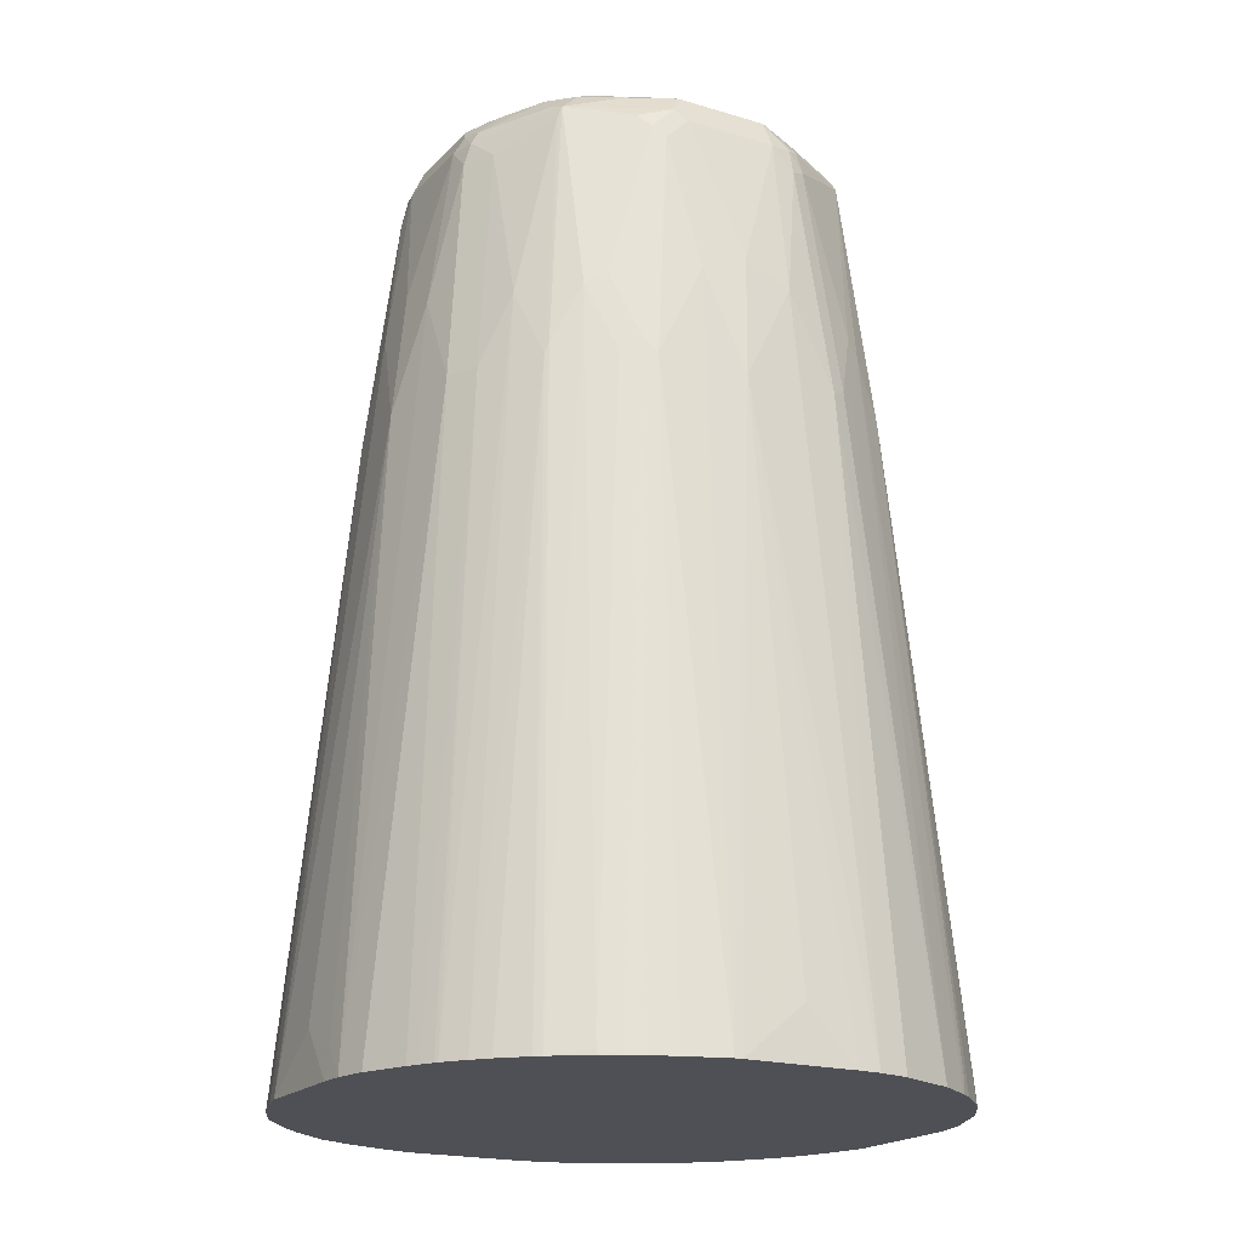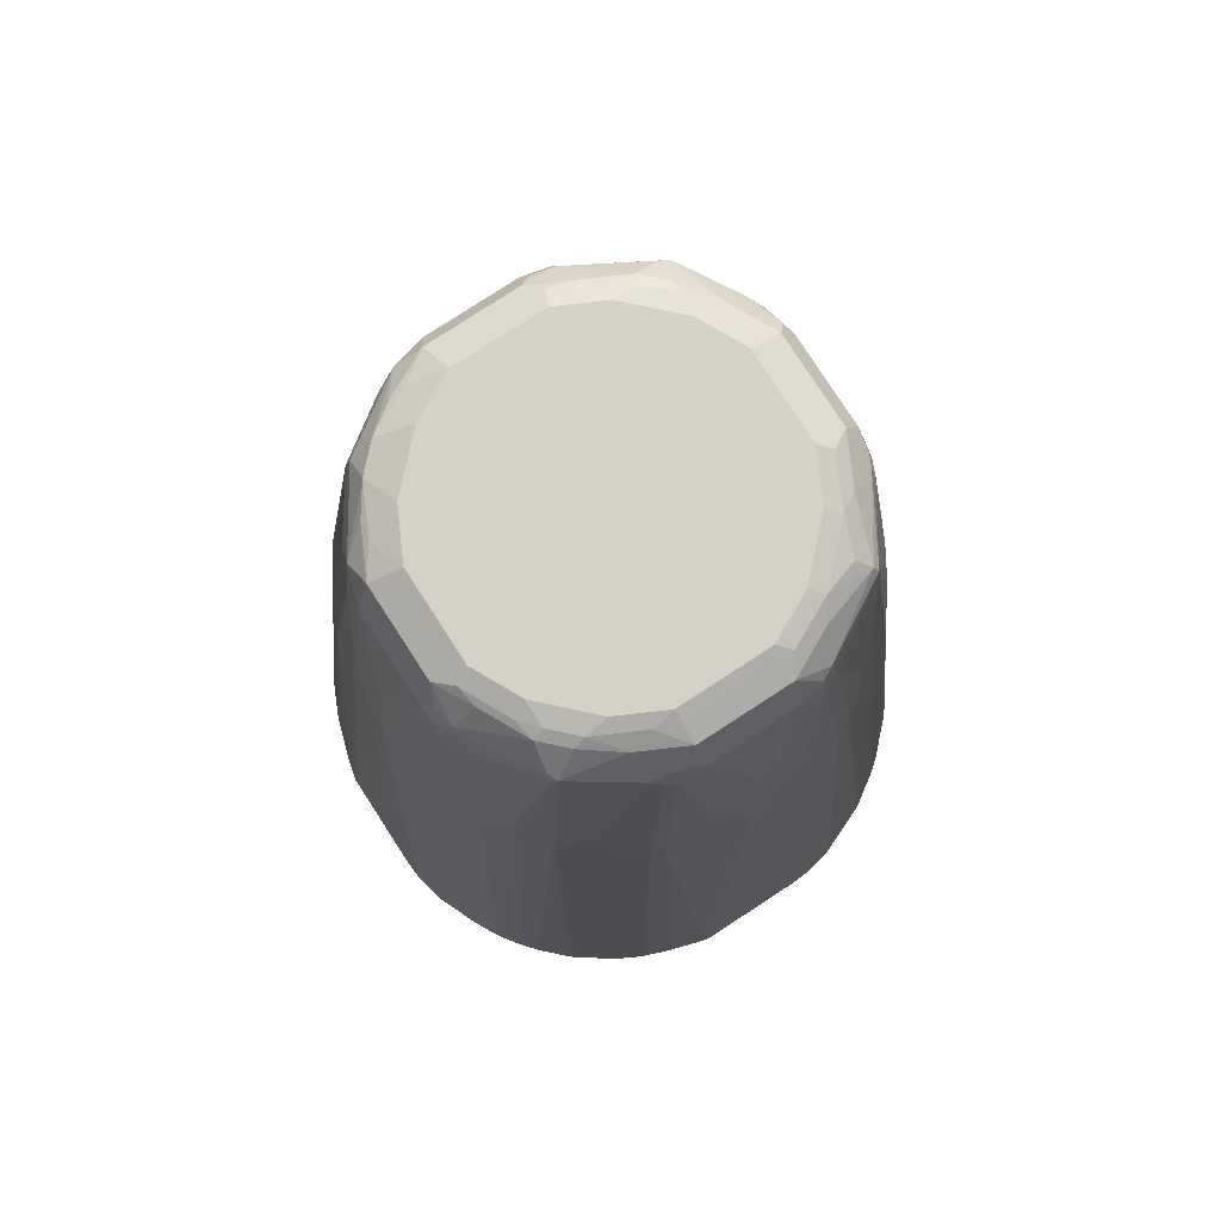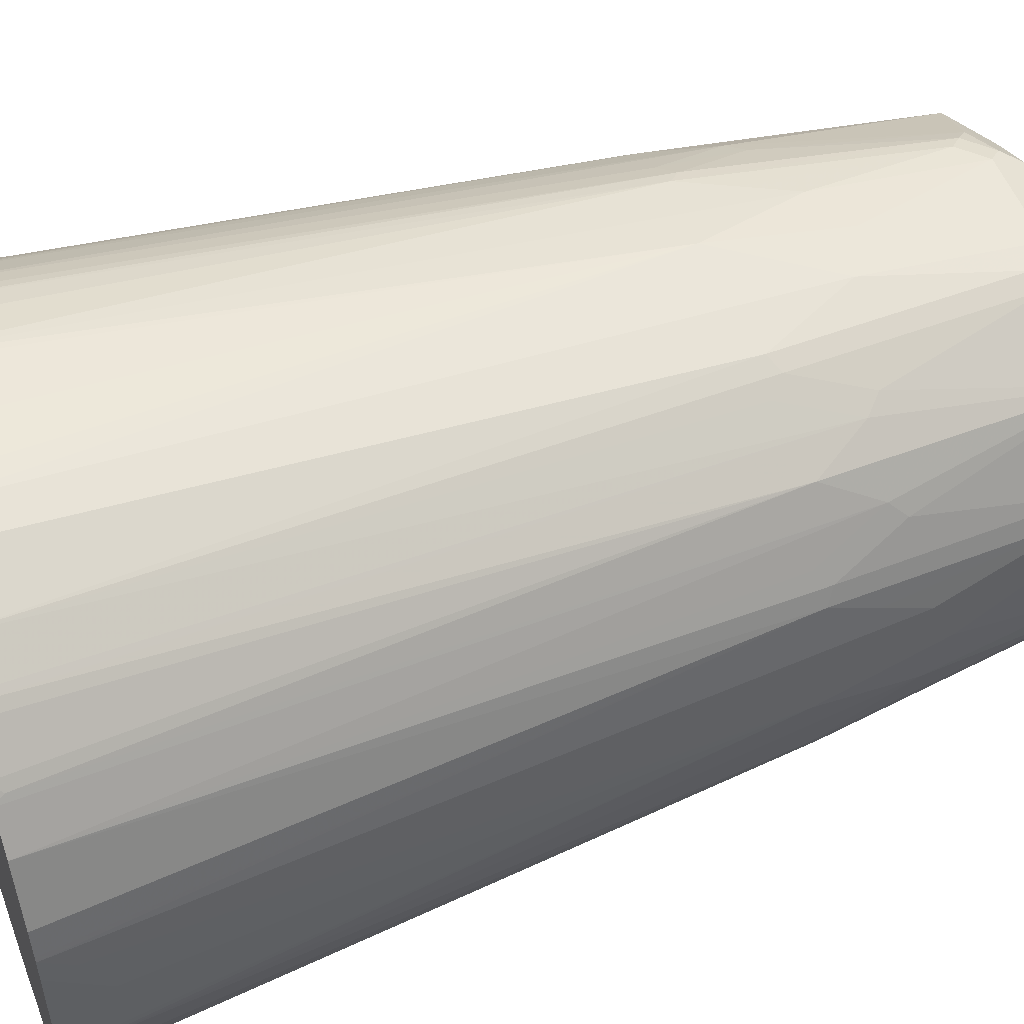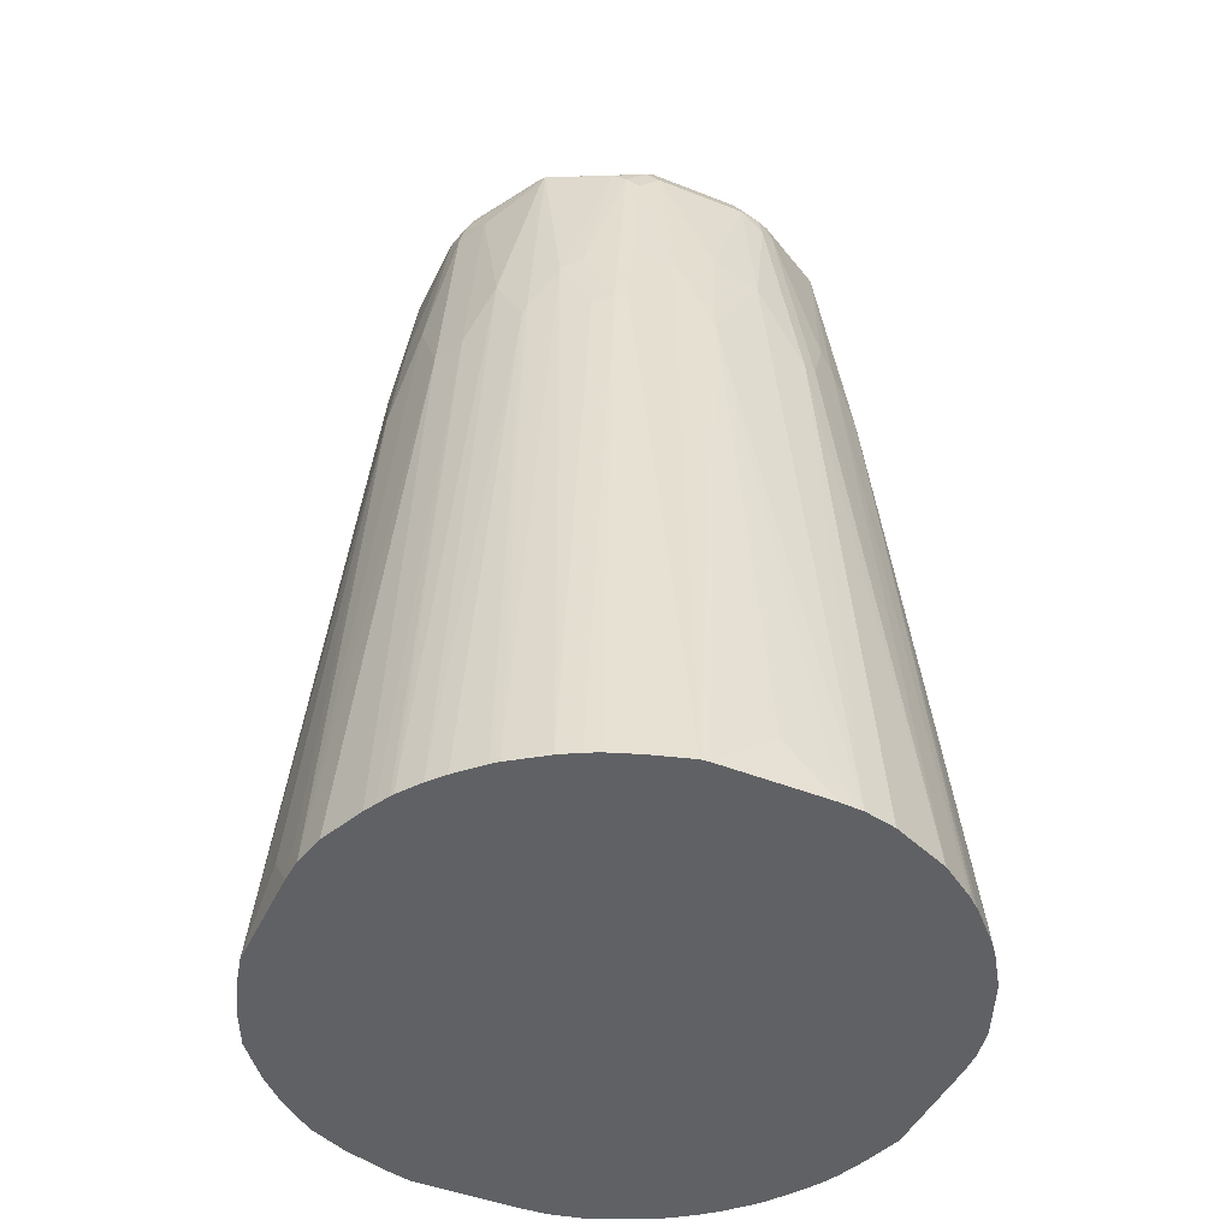
<metadata>
{"format":"obj","ext":"obj","renderer":"f3d","projection":"perspective","resolution":1024,"background":"white","views":[{"elev":-19.4,"azim":150.6,"up":"+Z"},{"elev":79.8,"azim":147.0,"up":"+Z"},{"elev":52.9,"azim":-110.4,"up":"+Y"},{"elev":-45.8,"azim":155.5,"up":"+Z"}]}
</metadata>
<code>
v -0.1364 0.02081 0.5392
v -0.1364 -0.02789 0.5392
v -0.1353 0 0.5622
v -0.1353 0.02081 0.5518
v -0.1358 0.03123 0.5392
v -0.1362 -0.03123 0.5392
v -0.1119 -0.005182 0.8173
v -0.1353 0.03344 0.5392
v -0.1041 0.02081 0.8641
v -0.1041 0.03123 0.8433
v -0.1041 0.04162 0.8225
v -0.1305 -0.04982 0.5392
v -0.1041 -0.04162 0.8225
v -0.1041 -0.03123 0.8433
v -0.1041 -0.02081 0.8641
v -0.1041 0 0.8745
v -0.1327 0.04514 0.5392
v -0.09368 0.02081 0.937
v -0.09368 0.03123 0.9265
v -0.1006 0.04856 0.8259
v -0.1218 0.07095 0.5392
v -0.1257 -0.06245 0.5392
v -0.1015 -0.04683 0.8277
v -0.09109 -0.03644 0.9317
v -0.09368 -0.03123 0.9265
v -0.09368 -0.02081 0.937
v -0.09109 -0.02602 0.9422
v -0.09021 0.02081 0.9439
v -0.09109 0.03123 0.9383
v -0.09021 0.03817 0.93
v -0.09715 0.05551 0.819
v -0.09021 0.05898 0.8572
v -0.1115 0.08623 0.5392
v -0.08674 0.06593 0.8502
v -0.123 -0.06793 0.5392
v -0.1223 -0.06766 0.5466
v -0.09715 -0.05551 0.8225
v -0.09109 -0.05725 0.8589
v -0.08719 -0.04162 0.937
v -0.08588 -0.03644 0.9422
v -0.07635 -0.04162 0.9508
v -0.08674 -0.02081 0.9508
v -0.09021 -0.02081 0.9439
v -0.08674 0.02081 0.9508
v -0.08847 0.03644 0.9396
v -0.0694 0.0694 0.9404
v -0.1093 0.08847 0.544
v -0.1063 0.09259 0.5392
v -0.07979 0.07979 0.8259
v -0.1186 -0.0756 0.5392
v -0.118 -0.07635 0.5414
v -0.08674 -0.06593 0.8537
v -0.07025 -0.06766 0.9422
v -0.06505 -0.05725 0.9526
v -0.06376 -0.05204 0.9552
v -0.07415 -0.03123 0.9552
v -0.07979 -0.02081 0.9543
v -0.07808 0.02602 0.9552
v -0.07635 0.04162 0.9508
v -0.06766 0.06766 0.9448
v -0.03644 0.08847 0.9396
v -0.03817 0.09021 0.93
v -0.05898 0.09021 0.8572
v -0.06593 0.08674 0.8502
v -0.09259 0.1063 0.5392
v -0.08847 0.1093 0.544
v -0.1176 -0.07707 0.5392
v -0.1074 -0.09146 0.5392
v -0.08067 -0.07808 0.8277
v -0.0694 -0.0694 0.937
v -0.04509 -0.08674 0.9265
v -0.03251 -0.09109 0.937
v -0.03382 -0.08847 0.9422
v -0.06593 -0.0694 0.9439
v -0.05465 -0.06766 0.9526
v -0.05335 -0.06245 0.9552
v -0.06245 -0.04162 0.9578
v -0.07287 -0.02081 0.9578
v -0.07287 0.02081 0.9578
v -0.06766 0.04683 0.9552
v -0.04162 0.07635 0.9508
v -0.06245 0.06245 0.9513
v -0.04683 0.06766 0.9552
v -0.03123 0.09109 0.9383
v -0.02081 0.08674 0.9508
v -0.03123 0.09368 0.9265
v -0.04856 0.1006 0.8259
v -0.05551 0.09715 0.819
v -0.07095 0.1218 0.5392
v -0.08623 0.1115 0.5392
v -0.1048 -0.09443 0.5392
v -0.07979 -0.07979 0.8225
v -0.06593 -0.08674 0.8537
v -0.03817 -0.09021 0.9265
v -0.05551 -0.09715 0.8225
v -0.03123 -0.09368 0.9265
v -0.02081 -0.09368 0.937
v -0.02428 -0.09021 0.9439
v -0.01734 -0.08674 0.9508
v -0.03382 -0.07808 0.9526
v -0.04509 -0.0694 0.9543
v -0.04162 -0.06245 0.9578
v -0.06245 0.04162 0.9578
v -0.02602 0.07808 0.9552
v -0.04162 0.06245 0.9578
v -0.02081 0.09021 0.9439
v -0.02081 0.09368 0.937
v 0.02081 0.08674 0.9508
v -0.02081 0.1041 0.8641
v -0.03123 0.1041 0.8433
v -0.04162 0.1041 0.8225
v -0.04514 0.1327 0.5392
v -0.09443 -0.1048 0.5392
v -0.08735 -0.1108 0.5392
v -0.07752 -0.1178 0.5392
v -0.04162 -0.1041 0.8225
v -0.07597 -0.1187 0.5392
v -0.07042 -0.1216 0.5392
v -0.06494 -0.1244 0.5392
v -0.03123 -0.1041 0.8433
v -0.02081 -0.1041 0.8641
v 0 -0.1041 0.8745
v 0.02081 -0.09368 0.937
v 0.01734 -0.09021 0.9439
v 0.02428 -0.08674 0.9508
v -0.02428 -0.07979 0.9543
v -0.02081 -0.07287 0.9578
v -0.02081 0.07287 0.9578
v 0.02081 0.07287 0.9578
v 0.02081 0.07979 0.9543
v 0.02081 0.09021 0.9439
v 0.02602 0.09109 0.9422
v 0.02081 0.09368 0.937
v 0 0.1041 0.8745
v 0.03123 0.07415 0.9552
v 0.04162 0.07635 0.9508
v 0.005182 0.1119 0.8173
v -0.03123 0.1358 0.5392
v -0.03344 0.1353 0.5392
v -0.04514 -0.1327 0.5392
v -0.03093 -0.1359 0.5392
v -0.005182 -0.1119 0.8173
v 0.02081 -0.1041 0.8641
v 0.03644 -0.08847 0.9422
v 0.03123 -0.09368 0.9265
v 0.02949 -0.09195 0.9352
v 0.04509 -0.07635 0.9508
v 0.03644 -0.07808 0.9526
v 0.02081 -0.07287 0.9578
v 0.01734 -0.07979 0.9543
v 0.04162 0.06245 0.9578
v 0.05204 0.06376 0.9552
v 0.03644 0.08588 0.9422
v 0.04162 0.08719 0.937
v 0.03644 0.09109 0.9317
v 0.03123 0.09368 0.9265
v 0.02081 0.1041 0.8641
v 0.06766 0.07025 0.9422
v 0.05725 0.06505 0.9526
v 0.03123 0.1362 0.5392
v 0.02789 0.1364 0.5392
v 0 0.1353 0.5622
v -0.02081 0.1353 0.5518
v -0.02081 0.1364 0.5392
v -0.01971 -0.1364 0.5392
v -0.02081 -0.1353 0.5518
v 0 -0.1353 0.5622
v 0.02901 -0.1364 0.5392
v 0.03123 -0.1041 0.8433
v 0.05551 -0.07635 0.9404
v 0.06766 -0.06766 0.9422
v 0.05725 -0.06766 0.9526
v 0.04509 -0.08674 0.93
v 0.0694 -0.0694 0.9335
v 0.04162 -0.1041 0.8225
v 0.05551 -0.09715 0.8259
v 0.04162 -0.06245 0.9578
v 0.06245 0.04162 0.9578
v 0.06245 0.05335 0.9552
v 0.06766 0.05465 0.9526
v 0.06593 0.08674 0.8537
v 0.05725 0.09109 0.8589
v 0.04683 0.1015 0.8277
v 0.04162 0.1041 0.8225
v 0.03123 0.1041 0.8433
v 0.0694 0.06593 0.9439
v 0.08847 0.03382 0.9422
v 0.09109 0.03251 0.937
v 0.08674 0.04509 0.9265
v 0.0694 0.0694 0.937
v 0.07808 0.08067 0.8277
v 0.04982 0.1305 0.5392
v 0.03999 -0.1337 0.5392
v 0.07635 -0.05551 0.9404
v 0.08847 -0.03644 0.9422
v 0.06766 -0.05725 0.9526
v 0.06419 -0.06419 0.9491
v 0.0503 -0.06072 0.956
v 0.06593 -0.08674 0.8572
v 0.08674 -0.04509 0.93
v 0.07635 -0.07635 0.8572
v 0.08674 -0.06593 0.8572
v 0.05575 -0.1286 0.5392
v 0.06024 -0.1271 0.5392
v 0.07747 -0.1191 0.5392
v 0.06245 -0.04162 0.9578
v 0.07287 0.02081 0.9578
v 0.0694 0.04509 0.9543
v 0.07808 0.03382 0.9526
v 0.09146 0.1074 0.5392
v 0.07635 0.118 0.5414
v 0.05551 0.09715 0.8225
v 0.06766 0.1223 0.5466
v 0.06793 0.123 0.5392
v 0.06245 0.1257 0.5392
v 0.09021 0.02428 0.9439
v 0.08674 0.01734 0.9508
v 0.09368 0.02081 0.937
v 0.09368 0.03123 0.9265
v 0.09021 0.03817 0.9265
v 0.09715 0.05551 0.8225
v 0.08674 0.06593 0.8537
v 0.07979 0.07979 0.8225
v 0.09443 0.1048 0.5392
v 0.09368 -0.02081 0.937
v 0.08674 -0.02428 0.9508
v 0.07635 -0.04509 0.9508
v 0.09368 -0.03123 0.9265
v 0.09195 -0.02949 0.9352
v 0.07808 -0.03644 0.9526
v 0.06072 -0.0503 0.956
v 0.08847 -0.1093 0.5466
v 0.0948 -0.1052 0.5392
v 0.07979 -0.07979 0.819
v 0.07808 -0.07808 0.8381
v 0.09715 -0.05551 0.8259
v 0.1052 -0.0948 0.5392
v 0.1093 -0.08847 0.5466
v 0.1191 -0.07747 0.5392
v 0.07287 -0.02081 0.9578
v 0.07979 0.02428 0.9543
v 0.07707 0.1176 0.5392
v 0.0756 0.1186 0.5392
v 0.09021 -0.01734 0.9439
v 0.1041 0 0.8745
v 0.1041 0.02081 0.8641
v 0.1041 0.03123 0.8433
v 0.1041 0.04162 0.8225
v 0.1244 0.06494 0.5392
v 0.1216 0.07042 0.5392
v 0.1187 0.07597 0.5392
v 0.1178 0.07752 0.5392
v 0.1108 0.08735 0.5392
v 0.1048 0.09443 0.5392
v 0.1041 -0.02081 0.8641
v 0.07979 -0.01734 0.9543
v 0.1041 -0.03123 0.8433
v 0.1041 -0.04162 0.8225
v 0.1271 -0.06024 0.5392
v 0.1119 0.005182 0.8173
v 0.1359 0.03093 0.5392
v 0.1327 0.04514 0.5392
v 0.1364 -0.02901 0.5392
v 0.1286 -0.05575 0.5392
v 0.1337 -0.03999 0.5392
v 0.1353 0 0.5622
v 0.1353 0.02081 0.5518
v 0.1364 0.01971 0.5392
f 1 2 3
f 153 158 154
f 152 180 159
f 152 179 180
f 151 179 152
f 151 178 179
f 148 177 149
f 148 172 177
f 147 172 148
f 145 176 173
f 145 175 176
f 145 169 175
f 144 174 170
f 144 173 174
f 144 145 173
f 144 146 145
f 144 172 147
f 144 171 172
f 144 170 171
f 143 169 145
f 143 168 169
f 142 168 143
f 142 167 168
f 142 166 167
f 141 166 142
f 141 165 166
f 138 163 164
f 137 163 138
f 137 162 163
f 137 161 162
f 154 158 181
f 137 160 161
f 154 181 182
f 155 182 183
f 172 231 198
f 172 196 231
f 171 174 194
f 171 197 172
f 171 196 197
f 171 195 196
f 171 194 195
f 170 174 171
f 168 175 169
f 168 193 175
f 165 167 166
f 165 168 167
f 162 164 163
f 161 164 162
f 160 184 192
f 160 185 184
f 159 180 186
f 158 191 181
f 158 190 191
f 158 189 190
f 158 188 189
f 158 187 188
f 158 186 187
f 158 159 186
f 157 185 160
f 156 185 157
f 156 184 185
f 155 184 156
f 155 183 184
f 154 182 155
f 137 157 160
f 136 159 158
f 136 152 159
f 109 138 110
f 109 137 138
f 109 134 137
f 108 132 131
f 108 136 132
f 108 152 136
f 108 135 152
f 108 130 135
f 107 134 109
f 107 133 134
f 107 132 133
f 106 132 107
f 106 131 132
f 104 130 108
f 104 129 130
f 104 128 129
f 101 127 102
f 101 126 127
f 100 126 101
f 99 126 100
f 99 150 126
f 99 125 150
f 98 125 99
f 98 124 125
f 97 124 98
f 97 123 124
f 97 122 123
f 97 121 122
f 96 116 120
f 110 138 111
f 111 138 139
f 111 139 112
f 116 119 140
f 136 158 153
f 134 157 137
f 133 157 134
f 133 156 157
f 132 156 133
f 132 155 156
f 132 154 155
f 132 153 154
f 132 136 153
f 129 135 130
f 129 152 135
f 129 151 152
f 126 149 127
f 126 150 149
f 172 198 177
f 125 144 147
f 125 148 149
f 125 147 148
f 123 146 144
f 123 145 146
f 123 143 145
f 123 125 124
f 123 144 125
f 122 143 123
f 122 142 143
f 121 142 122
f 121 141 142
f 120 141 121
f 116 141 120
f 116 140 141
f 125 149 150
f 172 197 196
f 173 176 199
f 173 199 174
f 223 253 254
f 222 253 223
f 222 252 253
f 221 252 222
f 221 251 252
f 221 250 251
f 221 249 250
f 221 248 249
f 219 221 220
f 219 248 221
f 219 247 248
f 219 246 247
f 218 246 219
f 218 245 246
f 218 225 245
f 217 256 226
f 217 241 256
f 216 226 244
f 216 217 226
f 216 225 218
f 216 244 225
f 211 214 213
f 211 243 214
f 211 242 243
f 210 242 211
f 209 241 217
f 208 241 209
f 207 256 241
f 207 240 256
f 223 254 224
f 225 244 226
f 225 229 228
f 225 228 255
f 266 268 267
f 263 268 266
f 261 267 268
f 260 263 266
f 260 267 261
f 260 266 267
f 258 265 263
f 258 264 265
f 258 259 264
f 257 258 263
f 255 263 260
f 255 257 263
f 248 262 249
f 248 261 262
f 207 241 208
f 247 261 248
f 246 260 261
f 245 260 246
f 245 255 260
f 239 259 258
f 237 239 238
f 236 239 258
f 233 237 234
f 228 258 257
f 228 236 258
f 228 257 255
f 226 230 227
f 226 240 230
f 226 256 240
f 225 255 245
f 246 261 247
f 96 121 97
f 205 233 232
f 202 238 239
f 187 216 188
f 184 215 192
f 183 215 184
f 183 214 215
f 183 213 214
f 183 211 213
f 183 212 211
f 182 212 183
f 181 212 182
f 181 211 212
f 181 210 211
f 181 191 210
f 180 187 186
f 180 209 187
f 180 208 209
f 179 208 180
f 178 208 179
f 177 231 206
f 177 198 231
f 176 205 199
f 175 205 176
f 175 204 205
f 175 203 204
f 175 193 203
f 174 202 200
f 174 201 202
f 174 199 201
f 174 195 194
f 174 200 195
f 187 209 217
f 187 217 216
f 188 216 218
f 188 218 219
f 202 237 238
f 202 234 237
f 202 235 234
f 201 235 202
f 200 236 228
f 200 202 236
f 199 235 201
f 199 234 235
f 199 233 234
f 199 232 233
f 199 205 232
f 196 227 230
f 196 206 231
f 196 240 206
f 202 239 236
f 196 230 240
f 195 228 229
f 195 200 228
f 195 227 196
f 195 226 227
f 195 225 226
f 191 224 210
f 191 223 224
f 190 223 191
f 190 222 223
f 189 222 190
f 189 221 222
f 189 220 221
f 188 220 189
f 188 219 220
f 195 229 225
f 96 120 121
f 178 207 208
f 95 118 119
f 18 27 28
f 18 26 27
f 16 26 18
f 15 26 16
f 15 25 26
f 14 25 15
f 13 22 23
f 13 25 14
f 13 24 25
f 13 23 24
f 12 22 13
f 11 21 17
f 11 20 21
f 11 30 20
f 11 19 30
f 10 19 11
f 9 19 10
f 9 18 19
f 9 16 18
f 8 11 17
f 7 16 9
f 7 15 16
f 6 15 7
f 6 14 15
f 6 13 14
f 6 12 13
f 5 11 8
f 5 10 11
f 5 9 10
f 18 28 29
f 5 7 9
f 18 29 19
f 20 31 21
f 33 34 47
f 32 46 34
f 30 46 32
f 30 45 46
f 29 45 30
f 29 44 45
f 28 44 29
f 28 42 44
f 28 43 42
f 27 39 40
f 27 43 28
f 27 42 43
f 27 41 42
f 27 40 41
f 24 26 25
f 24 27 26
f 24 39 27
f 24 38 39
f 23 38 24
f 23 37 38
f 23 51 37
f 23 36 51
f 23 35 36
f 22 35 23
f 21 34 33
f 21 31 34
f 20 34 31
f 20 32 34
f 20 30 32
f 19 29 30
f 4 7 5
f 3 7 4
f 2 7 3
f 1 251 250
f 1 252 251
f 1 253 252
f 1 254 253
f 1 224 254
f 1 210 224
f 1 242 210
f 1 243 242
f 1 214 243
f 1 215 214
f 1 192 215
f 1 160 192
f 1 161 160
f 1 164 161
f 1 138 164
f 1 139 138
f 1 112 139
f 1 89 112
f 1 90 89
f 1 65 90
f 1 48 65
f 1 33 48
f 1 21 33
f 1 17 21
f 1 8 17
f 1 5 8
f 1 4 5
f 1 3 4
f 95 119 116
f 1 250 249
f 1 249 262
f 1 262 261
f 1 261 268
f 2 6 7
f 1 6 2
f 1 12 6
f 1 35 22
f 1 50 35
f 1 67 50
f 1 68 67
f 1 91 68
f 1 113 91
f 1 114 113
f 1 115 114
f 1 117 115
f 1 118 117
f 1 119 118
f 33 47 48
f 1 140 119
f 1 165 141
f 1 168 165
f 1 193 168
f 1 203 193
f 1 204 203
f 1 205 204
f 1 233 205
f 1 237 233
f 1 239 237
f 1 259 239
f 1 264 259
f 1 265 264
f 1 263 265
f 1 268 263
f 1 141 140
f 34 46 49
f 1 22 12
f 35 50 51
f 77 178 151
f 77 207 178
f 77 240 207
f 77 206 240
f 77 177 206
f 77 149 177
f 77 127 149
f 77 102 127
f 76 101 102
f 75 101 76
f 75 100 101
f 73 75 74
f 73 100 75
f 73 99 100
f 73 98 99
f 72 98 73
f 72 97 98
f 72 96 97
f 72 94 96
f 71 95 94
f 71 93 95
f 71 94 72
f 70 92 93
f 70 93 71
f 69 91 92
f 69 92 70
f 68 91 69
f 65 66 90
f 64 90 66
f 77 151 129
f 77 129 128
f 77 105 103
f 77 103 79
f 95 117 118
f 34 49 47
f 95 115 117
f 94 116 96
f 94 95 116
f 93 115 95
f 93 114 115
f 92 114 93
f 92 113 114
f 91 113 92
f 89 111 112
f 87 89 88
f 87 111 89
f 86 110 111
f 64 89 90
f 86 109 110
f 85 131 106
f 85 108 131
f 85 104 108
f 84 107 86
f 84 106 107
f 84 85 106
f 83 128 104
f 83 105 128
f 81 104 85
f 81 83 104
f 80 83 82
f 80 105 83
f 80 103 105
f 77 79 78
f 86 107 109
f 64 88 89
f 77 128 105
f 63 87 88
f 51 68 52
f 51 67 68
f 50 67 51
f 49 66 65
f 49 64 66
f 48 49 65
f 47 49 48
f 46 64 49
f 46 63 64
f 46 62 63
f 46 61 62
f 46 60 61
f 45 60 46
f 44 59 45
f 52 68 69
f 44 58 59
f 42 57 58
f 42 56 57
f 41 56 42
f 41 55 56
f 41 54 55
f 41 53 54
f 40 53 41
f 39 52 53
f 39 53 40
f 38 52 39
f 37 51 52
f 63 88 64
f 37 52 38
f 35 51 36
f 42 58 44
f 52 69 53
f 45 59 60
f 60 80 82
f 62 86 111
f 53 70 71
f 62 84 86
f 61 85 84
f 61 81 85
f 61 84 62
f 60 83 81
f 60 82 83
f 60 81 61
f 59 80 60
f 58 80 59
f 58 79 103
f 58 78 79
f 62 87 63
f 58 103 80
f 56 78 57
f 53 71 72
f 53 72 73
f 53 73 74
f 53 74 54
f 53 69 70
f 57 78 58
f 54 74 75
f 54 75 55
f 55 76 102
f 55 102 77
f 55 77 78
f 55 78 56
f 55 75 76
f 62 111 87

</code>
